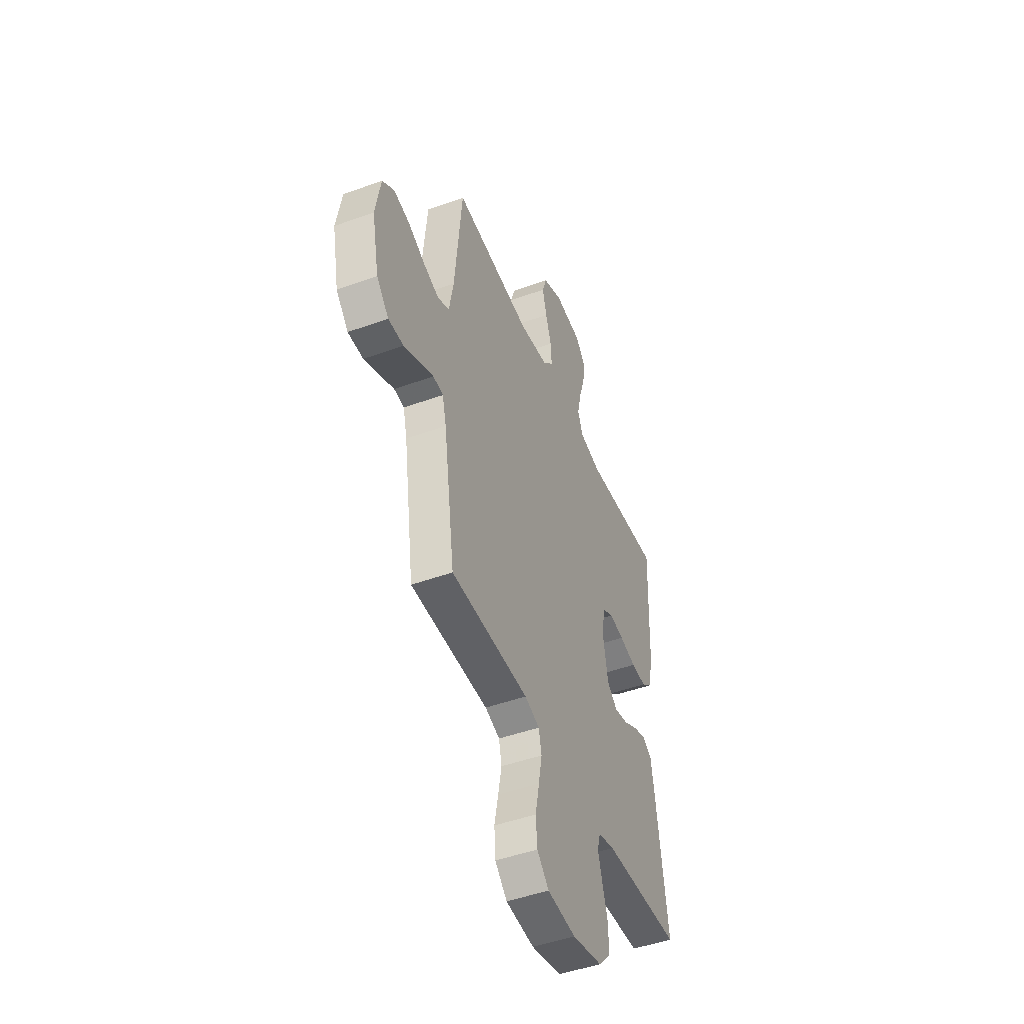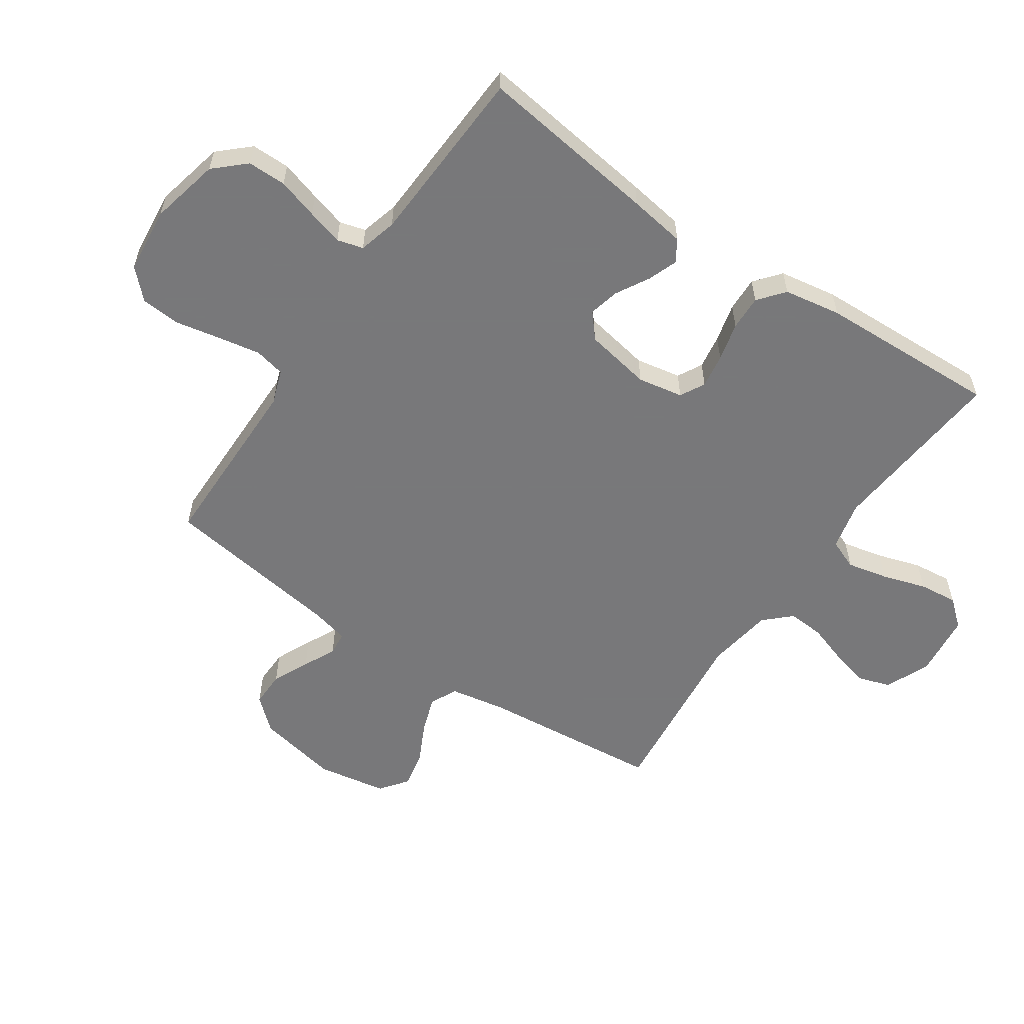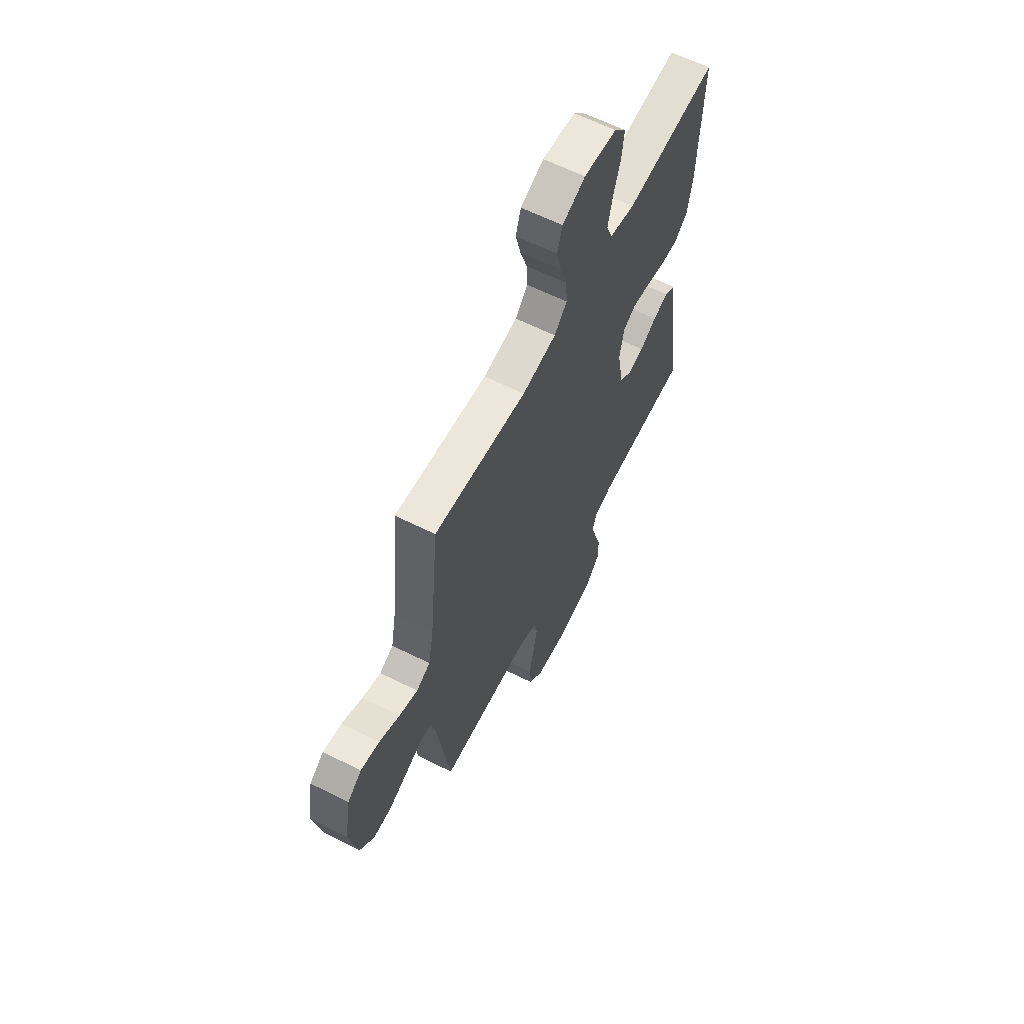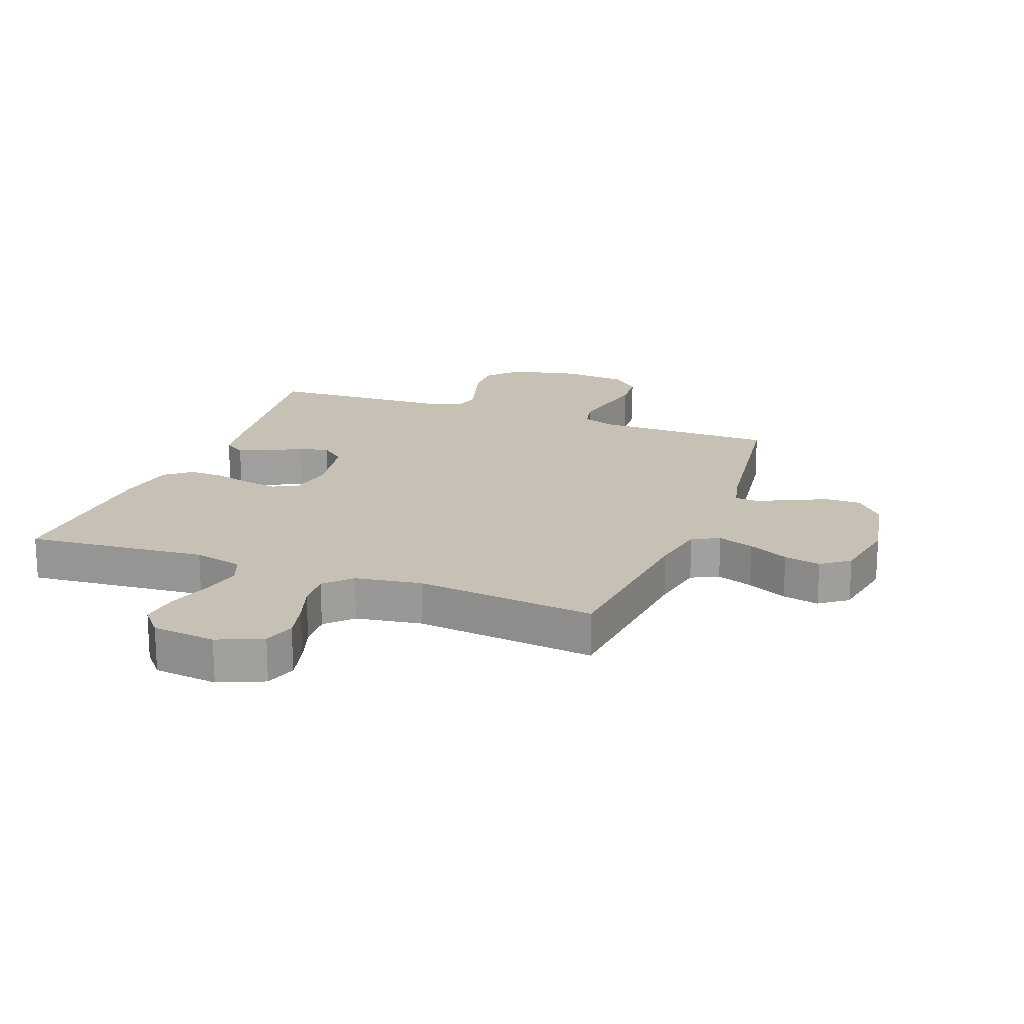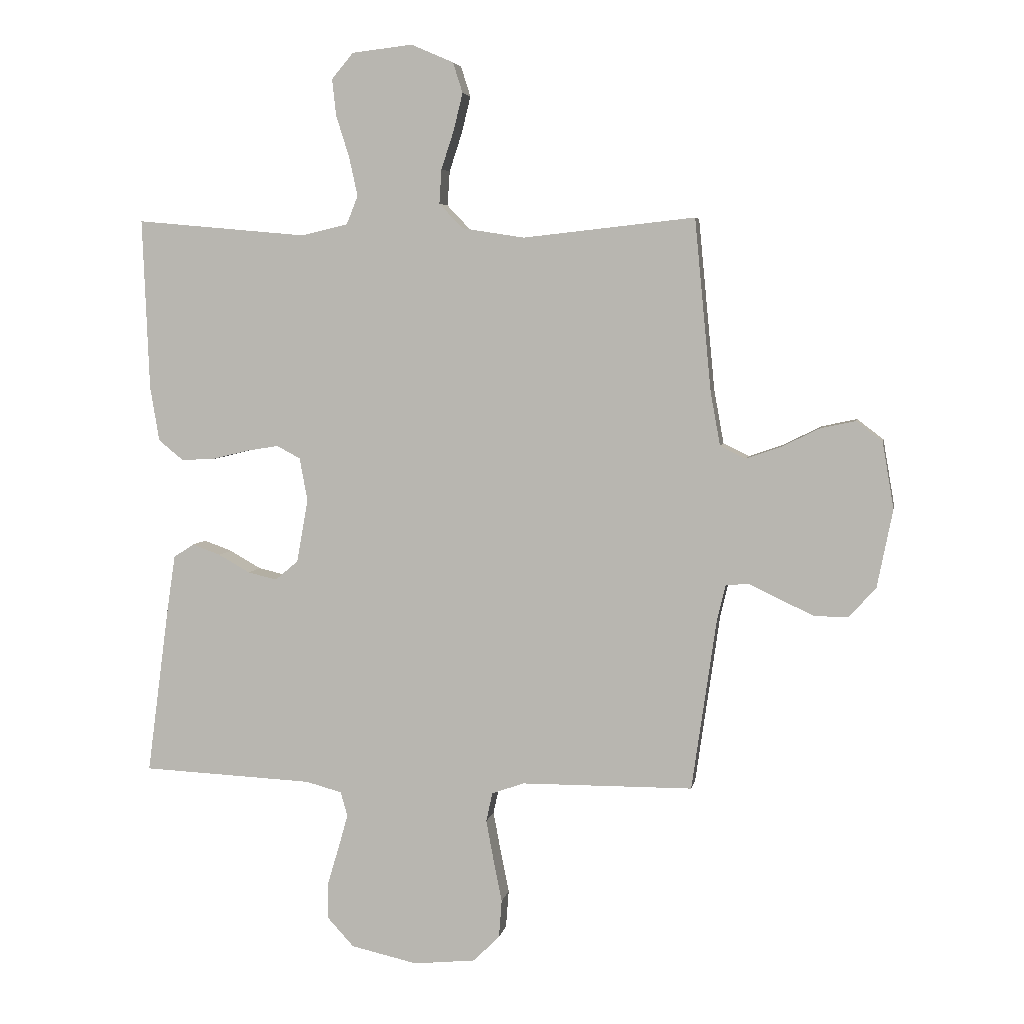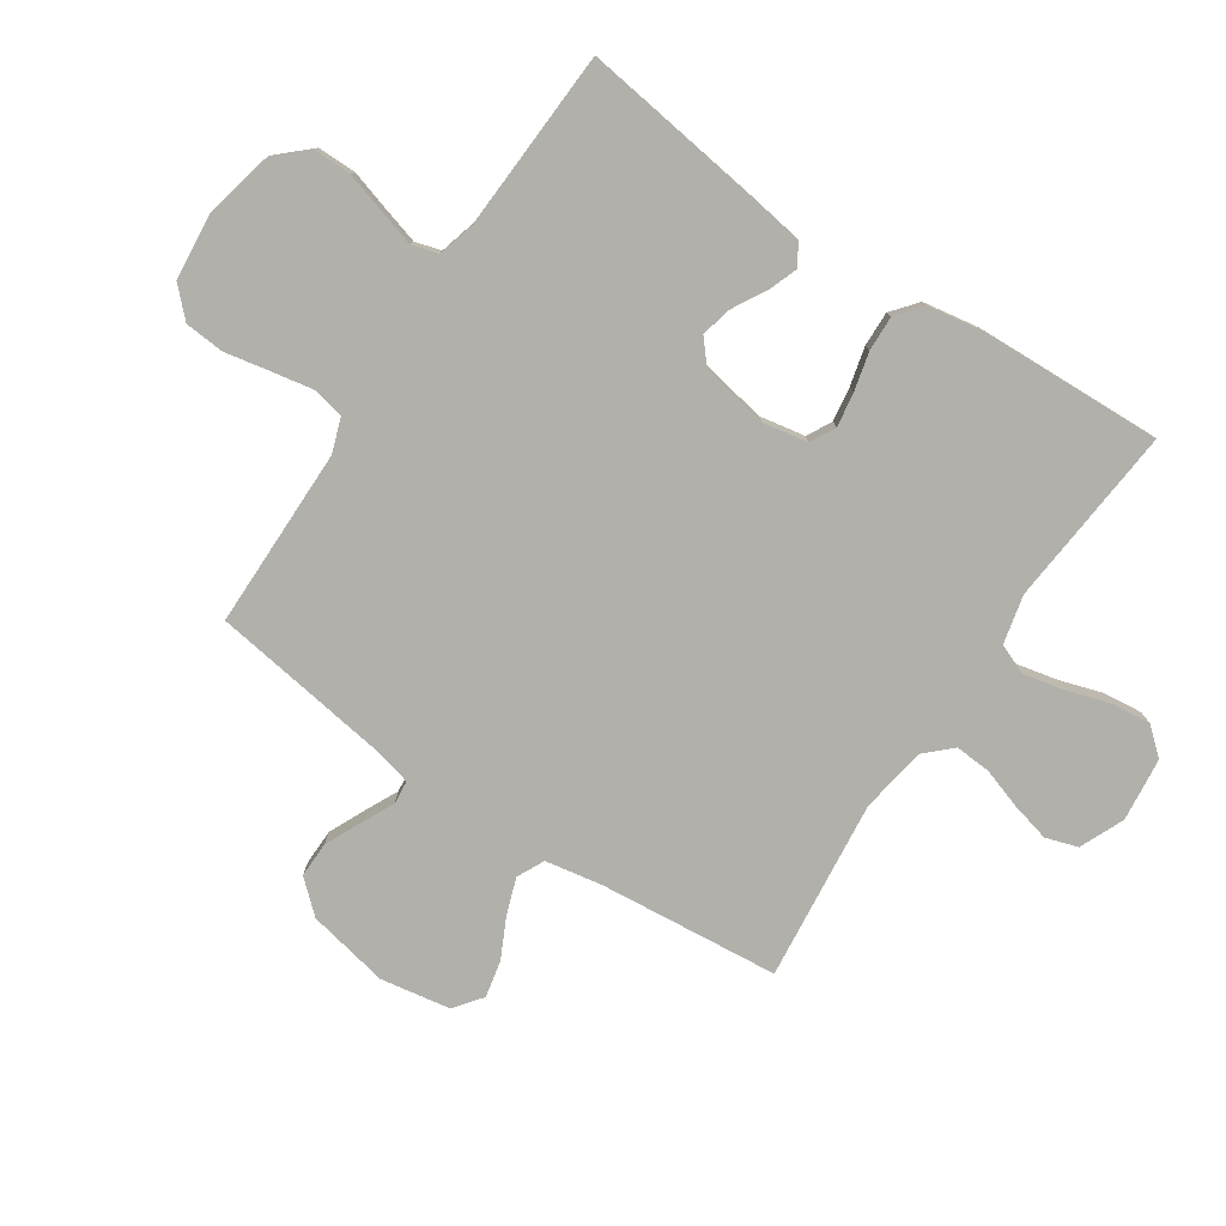
<metadata>
{"format":"obj","ext":"obj","renderer":"f3d","projection":"perspective","resolution":1024,"background":"white","views":[{"elev":-47.4,"azim":112.2,"up":"+Z"},{"elev":-57.6,"azim":-124.3,"up":"+Y"},{"elev":62.5,"azim":116.9,"up":"+Z"},{"elev":18.6,"azim":20.7,"up":"+Y"},{"elev":5.1,"azim":10.3,"up":"+Z"},{"elev":-78.5,"azim":-123.8,"up":"+Y"}]}
</metadata>
<code>
v -0.5 0.07 -0.5
v -0.46 0.07 -0.2
v -0.446 0.07 -0.107
v -0.41 0.07 -0.084
v -0.361 0.07 -0.102
v -0.306 0.07 -0.133
v -0.255 0.07 -0.145
v -0.215 0.07 -0.111
v -0.195 0.07 0
v -0.209 0.07 0.075
v -0.25 0.07 0.097
v -0.307 0.07 0.088
v -0.371 0.07 0.072
v -0.429 0.07 0.07
v -0.472 0.07 0.105
v -0.488 0.07 0.2
v -0.5 0.07 0.5
v -0.2 0.07 0.473
v -0.119 0.07 0.492
v -0.099 0.07 0.542
v -0.114 0.07 0.61
v -0.137 0.07 0.683
v -0.144 0.07 0.747
v -0.106 0.07 0.792
v 0 0.07 0.804
v 0.074 0.07 0.772
v 0.091 0.07 0.719
v 0.075 0.07 0.654
v 0.053 0.07 0.587
v 0.049 0.07 0.527
v 0.09 0.07 0.484
v 0.2 0.07 0.467
v 0.5 0.07 0.5
v 0.529 0.07 0.2
v 0.546 0.07 0.106
v 0.591 0.07 0.084
v 0.651 0.07 0.105
v 0.718 0.07 0.138
v 0.779 0.07 0.151
v 0.825 0.07 0.116
v 0.845 0.07 0
v 0.818 0.07 -0.136
v 0.771 0.07 -0.189
v 0.712 0.07 -0.188
v 0.651 0.07 -0.16
v 0.597 0.07 -0.134
v 0.558 0.07 -0.138
v 0.543 0.07 -0.2
v 0.5 0.07 -0.5
v 0.2 0.07 -0.502
v 0.143 0.07 -0.522
v 0.132 0.07 -0.573
v 0.145 0.07 -0.643
v 0.16 0.07 -0.718
v 0.155 0.07 -0.784
v 0.109 0.07 -0.83
v 0 0.07 -0.841
v -0.116 0.07 -0.815
v -0.162 0.07 -0.765
v -0.162 0.07 -0.701
v -0.142 0.07 -0.634
v -0.125 0.07 -0.574
v -0.137 0.07 -0.531
v -0.2 0.07 -0.514
v -0.5 0 -0.5
v -0.46 0 -0.2
v -0.446 0 -0.107
v -0.41 0 -0.084
v -0.361 0 -0.102
v -0.306 0 -0.133
v -0.255 0 -0.145
v -0.215 0 -0.111
v -0.195 0 0
v -0.209 0 0.075
v -0.25 0 0.097
v -0.307 0 0.088
v -0.371 0 0.072
v -0.429 0 0.07
v -0.472 0 0.105
v -0.488 0 0.2
v -0.5 0 0.5
v -0.2 0 0.473
v -0.119 0 0.492
v -0.099 0 0.542
v -0.114 0 0.61
v -0.137 0 0.683
v -0.144 0 0.747
v -0.106 0 0.792
v 0 0 0.804
v 0.074 0 0.772
v 0.091 0 0.719
v 0.075 0 0.654
v 0.053 0 0.587
v 0.049 0 0.527
v 0.09 0 0.484
v 0.2 0 0.467
v 0.5 0 0.5
v 0.529 0 0.2
v 0.546 0 0.106
v 0.591 0 0.084
v 0.651 0 0.105
v 0.718 0 0.138
v 0.779 0 0.151
v 0.825 0 0.116
v 0.845 0 0
v 0.818 0 -0.136
v 0.771 0 -0.189
v 0.712 0 -0.188
v 0.651 0 -0.16
v 0.597 0 -0.134
v 0.558 0 -0.138
v 0.543 0 -0.2
v 0.5 0 -0.5
v 0.2 0 -0.502
v 0.143 0 -0.522
v 0.132 0 -0.573
v 0.145 0 -0.643
v 0.16 0 -0.718
v 0.155 0 -0.784
v 0.109 0 -0.83
v 0 0 -0.841
v -0.116 0 -0.815
v -0.162 0 -0.765
v -0.162 0 -0.701
v -0.142 0 -0.634
v -0.125 0 -0.574
v -0.137 0 -0.531
v -0.2 0 -0.514
f 59 60 61
f 58 59 61
f 57 58 61
f 56 57 61
f 55 56 61
f 54 55 61
f 53 54 61
f 52 53 61 62
f 51 52 62 63
f 48 49 50
f 51 63 64
f 50 51 64
f 48 50 64
f 47 48 64
f 44 45 46
f 43 44 46
f 42 43 46
f 41 42 46
f 40 41 46
f 39 40 46
f 38 39 46
f 37 38 46
f 36 37 46 47
f 32 33 34
f 31 32 34 35
f 27 28 29
f 26 27 29
f 25 26 29
f 24 25 29
f 23 24 29
f 22 23 29
f 21 22 29
f 20 21 29 30
f 19 20 30 31
f 16 17 18
f 15 16 18
f 14 15 18
f 13 14 18
f 12 13 18
f 18 19 31
f 12 18 31
f 11 12 31
f 4 5 6
f 3 4 6
f 2 3 6
f 1 2 6
f 64 1 6
f 64 6 7
f 64 7 8
f 47 64 8
f 36 47 8
f 35 36 8
f 10 11 31 35
f 9 10 35
f 8 9 35
f 125 124 123
f 125 123 122
f 125 122 121
f 125 121 120
f 125 120 119
f 125 119 118
f 125 118 117
f 126 125 117 116
f 127 126 116 115
f 114 113 112
f 128 127 115
f 128 115 114
f 128 114 112
f 128 112 111
f 110 109 108
f 110 108 107
f 110 107 106
f 110 106 105
f 110 105 104
f 110 104 103
f 110 103 102
f 110 102 101
f 111 110 101 100
f 98 97 96
f 99 98 96 95
f 93 92 91
f 93 91 90
f 93 90 89
f 93 89 88
f 93 88 87
f 93 87 86
f 93 86 85
f 94 93 85 84
f 95 94 84 83
f 82 81 80
f 82 80 79
f 82 79 78
f 82 78 77
f 82 77 76
f 95 83 82
f 95 82 76
f 95 76 75
f 70 69 68
f 70 68 67
f 70 67 66
f 70 66 65
f 70 65 128
f 71 70 128
f 72 71 128
f 72 128 111
f 72 111 100
f 72 100 99
f 99 95 75 74
f 99 74 73
f 99 73 72
f 1 65 66 2
f 2 66 67 3
f 3 67 68 4
f 4 68 69 5
f 5 69 70 6
f 6 70 71 7
f 7 71 72 8
f 8 72 73 9
f 9 73 74 10
f 10 74 75 11
f 11 75 76 12
f 12 76 77 13
f 13 77 78 14
f 14 78 79 15
f 15 79 80 16
f 16 80 81 17
f 17 81 82 18
f 18 82 83 19
f 19 83 84 20
f 20 84 85 21
f 21 85 86 22
f 22 86 87 23
f 23 87 88 24
f 24 88 89 25
f 25 89 90 26
f 26 90 91 27
f 27 91 92 28
f 28 92 93 29
f 29 93 94 30
f 30 94 95 31
f 31 95 96 32
f 32 96 97 33
f 33 97 98 34
f 34 98 99 35
f 35 99 100 36
f 36 100 101 37
f 37 101 102 38
f 38 102 103 39
f 39 103 104 40
f 40 104 105 41
f 41 105 106 42
f 42 106 107 43
f 43 107 108 44
f 44 108 109 45
f 45 109 110 46
f 46 110 111 47
f 47 111 112 48
f 48 112 113 49
f 49 113 114 50
f 50 114 115 51
f 51 115 116 52
f 52 116 117 53
f 53 117 118 54
f 54 118 119 55
f 55 119 120 56
f 56 120 121 57
f 57 121 122 58
f 58 122 123 59
f 59 123 124 60
f 60 124 125 61
f 61 125 126 62
f 62 126 127 63
f 63 127 128 64
f 64 128 65 1

</code>
